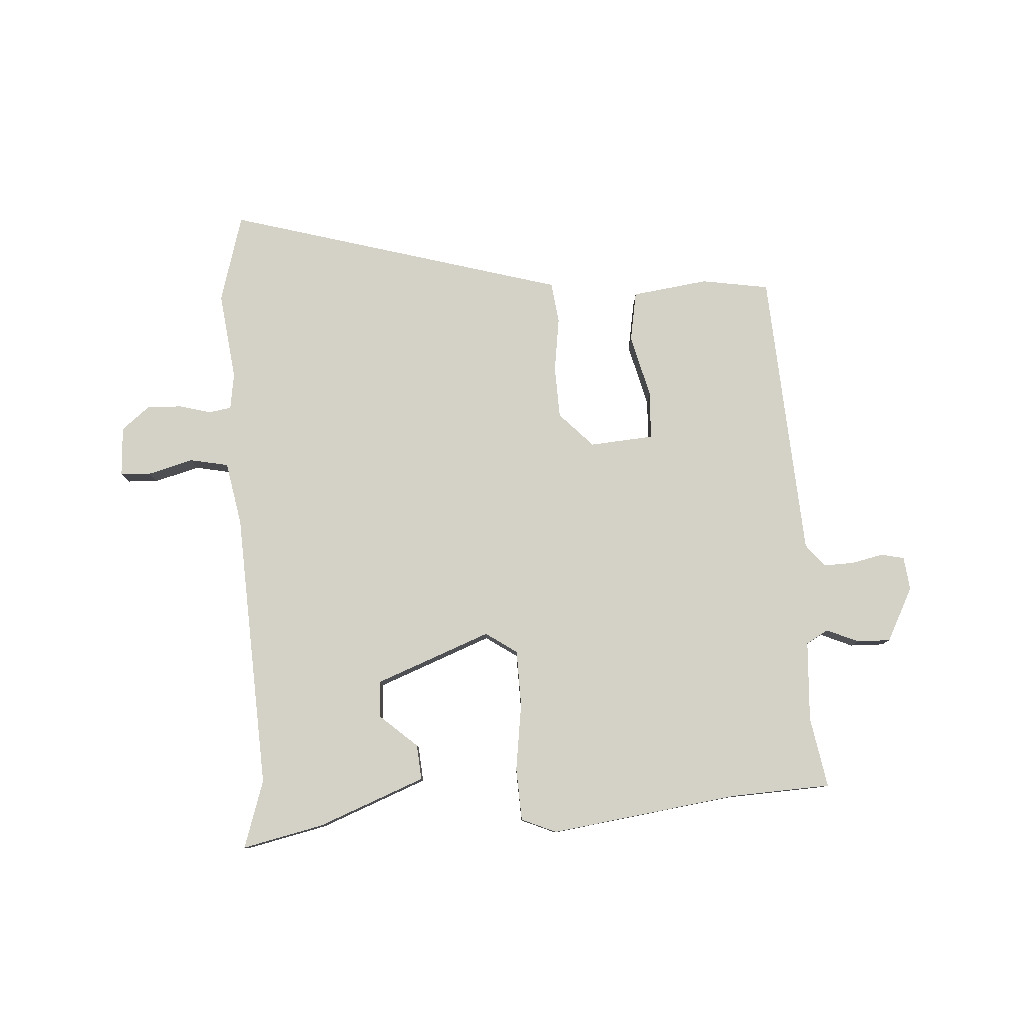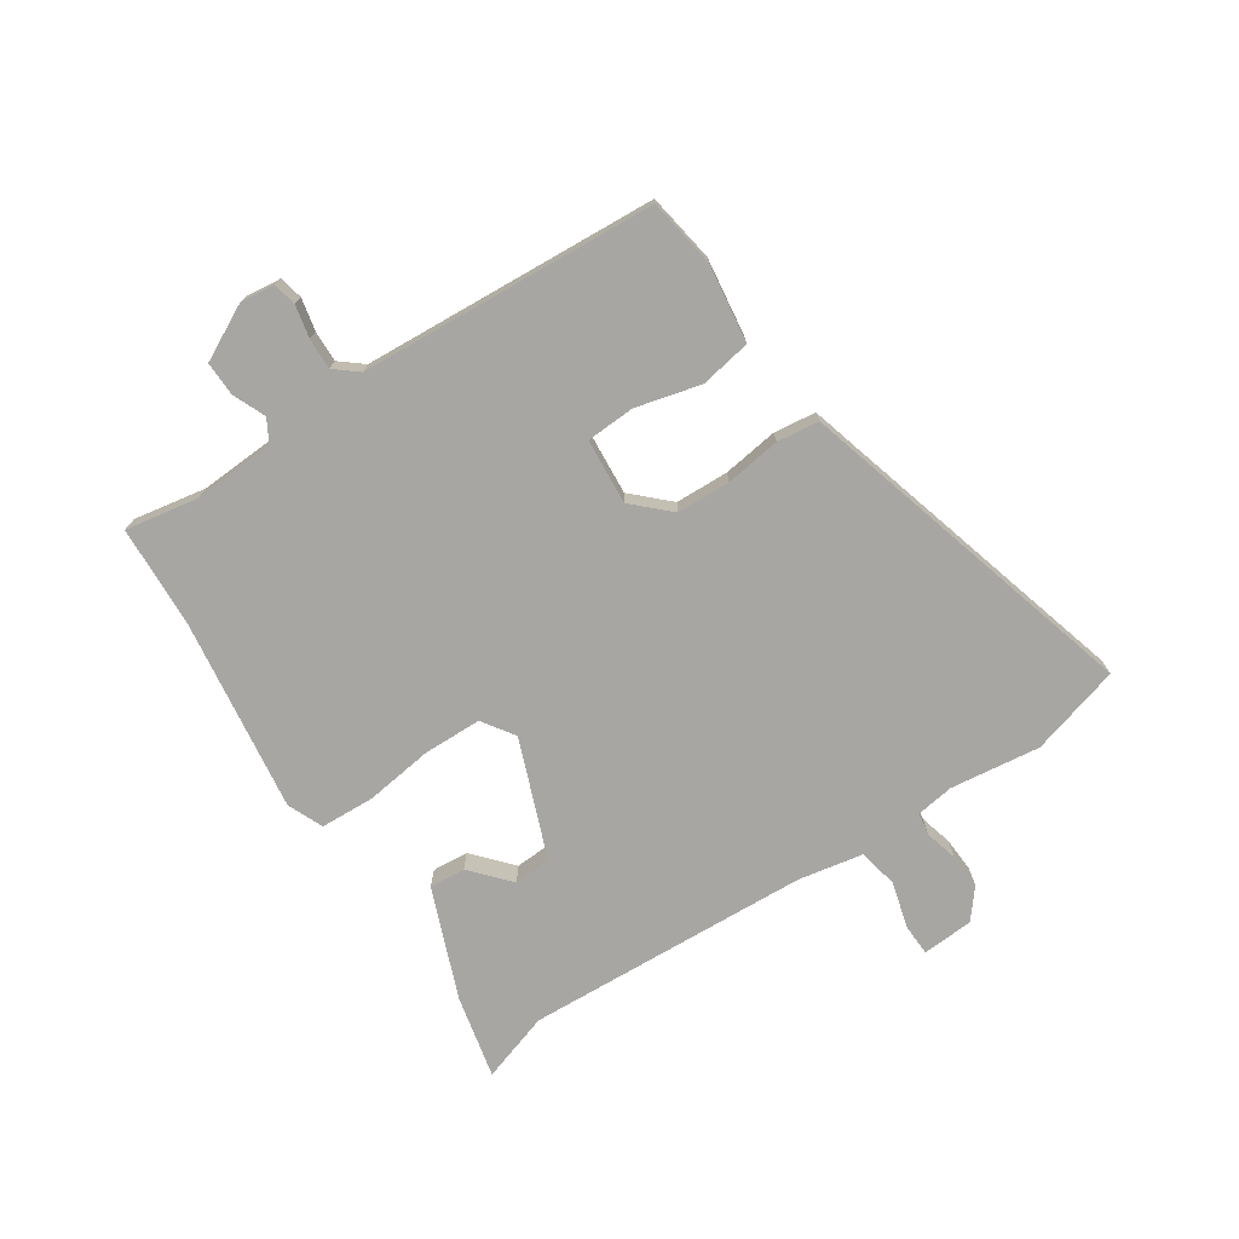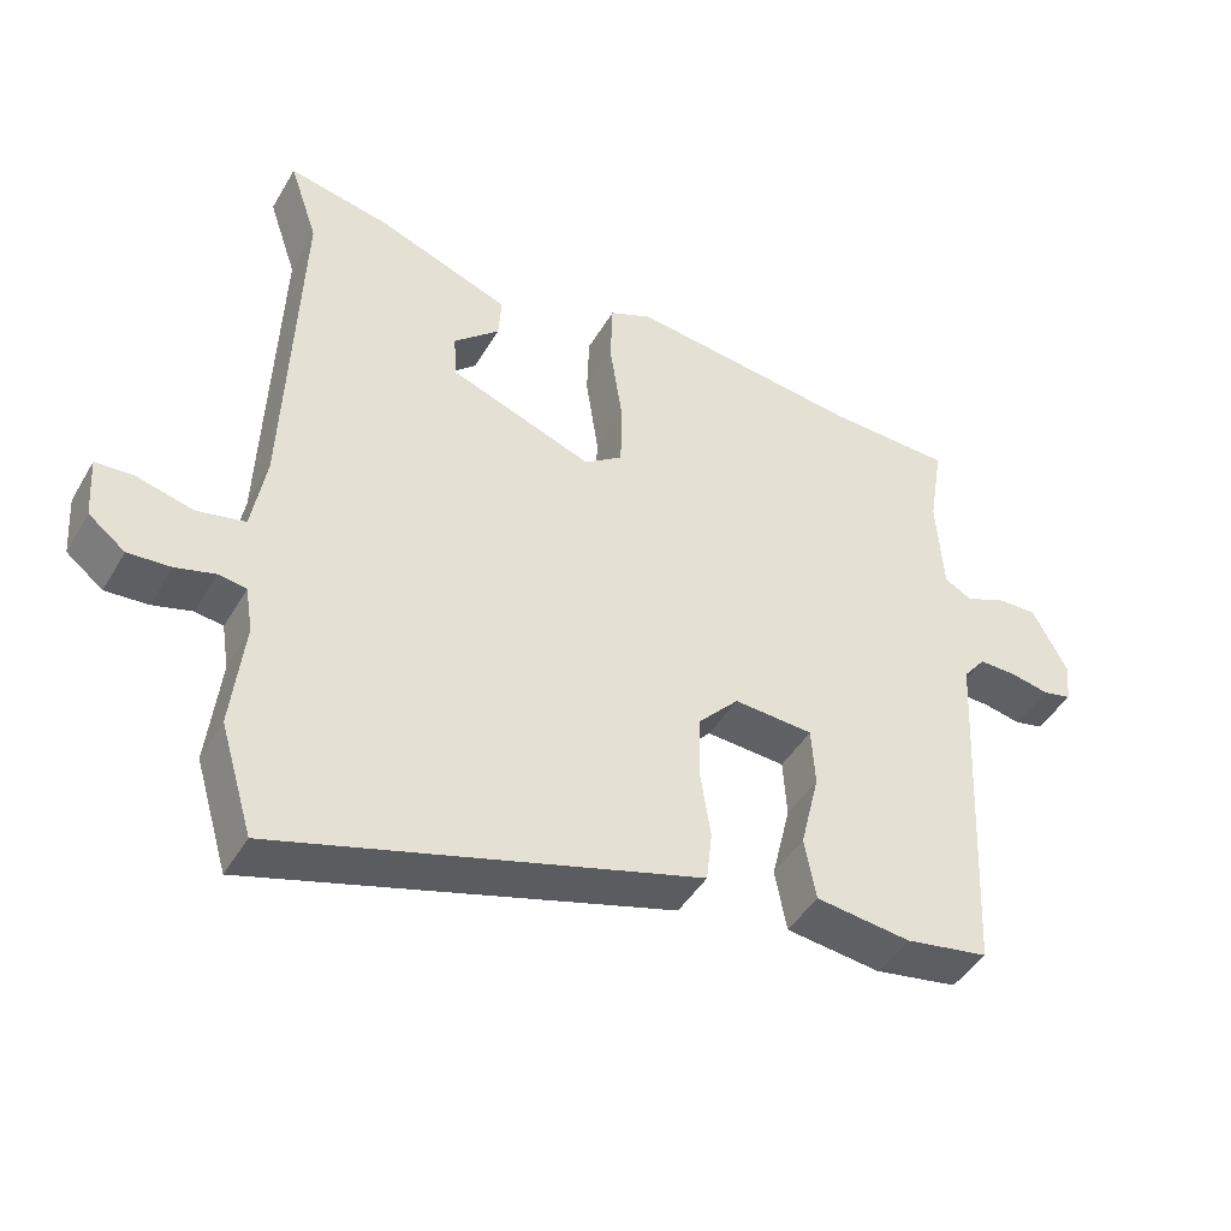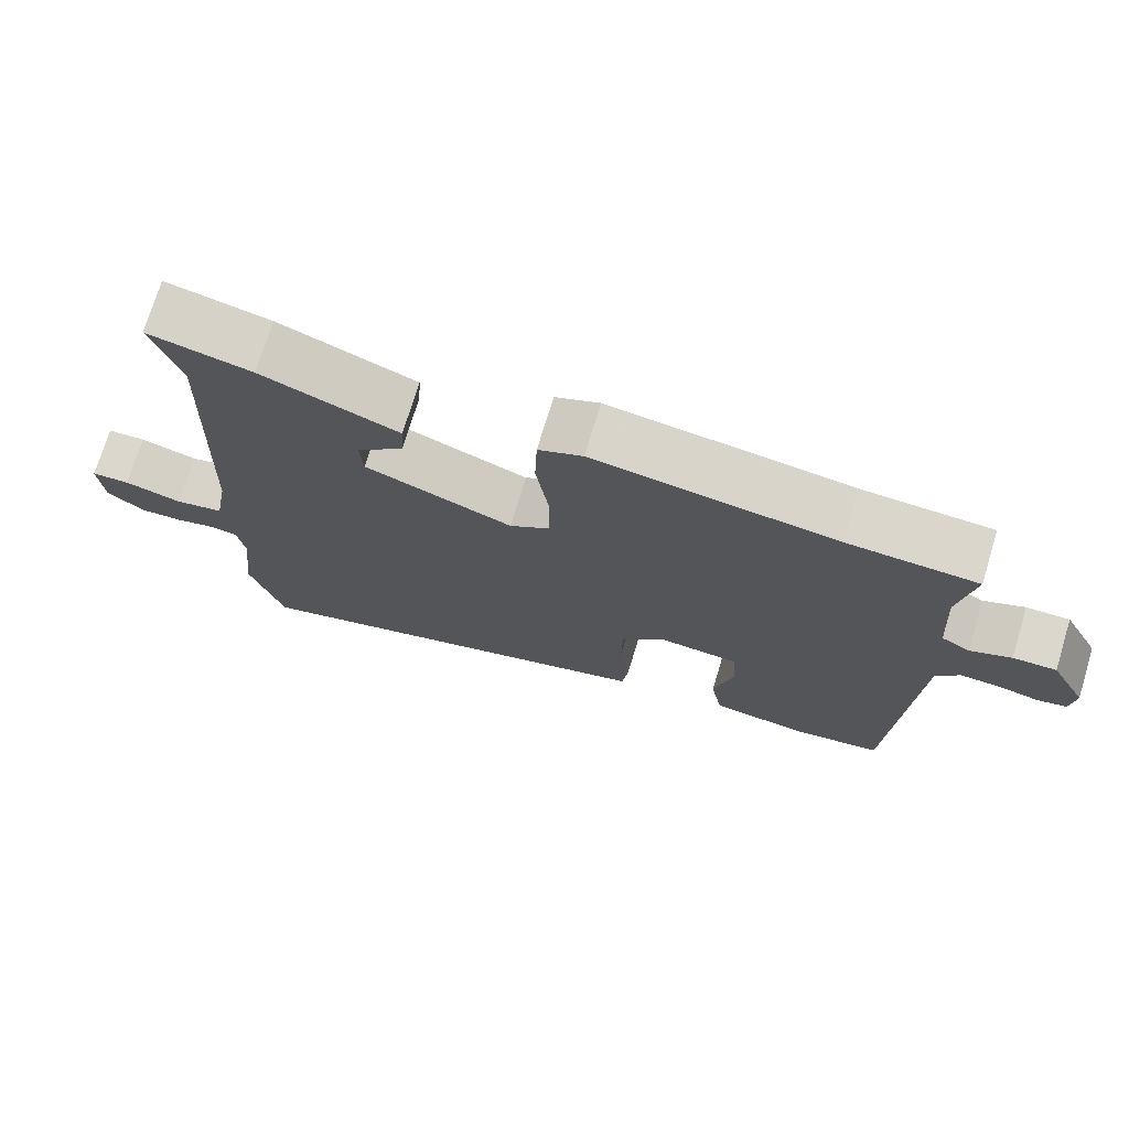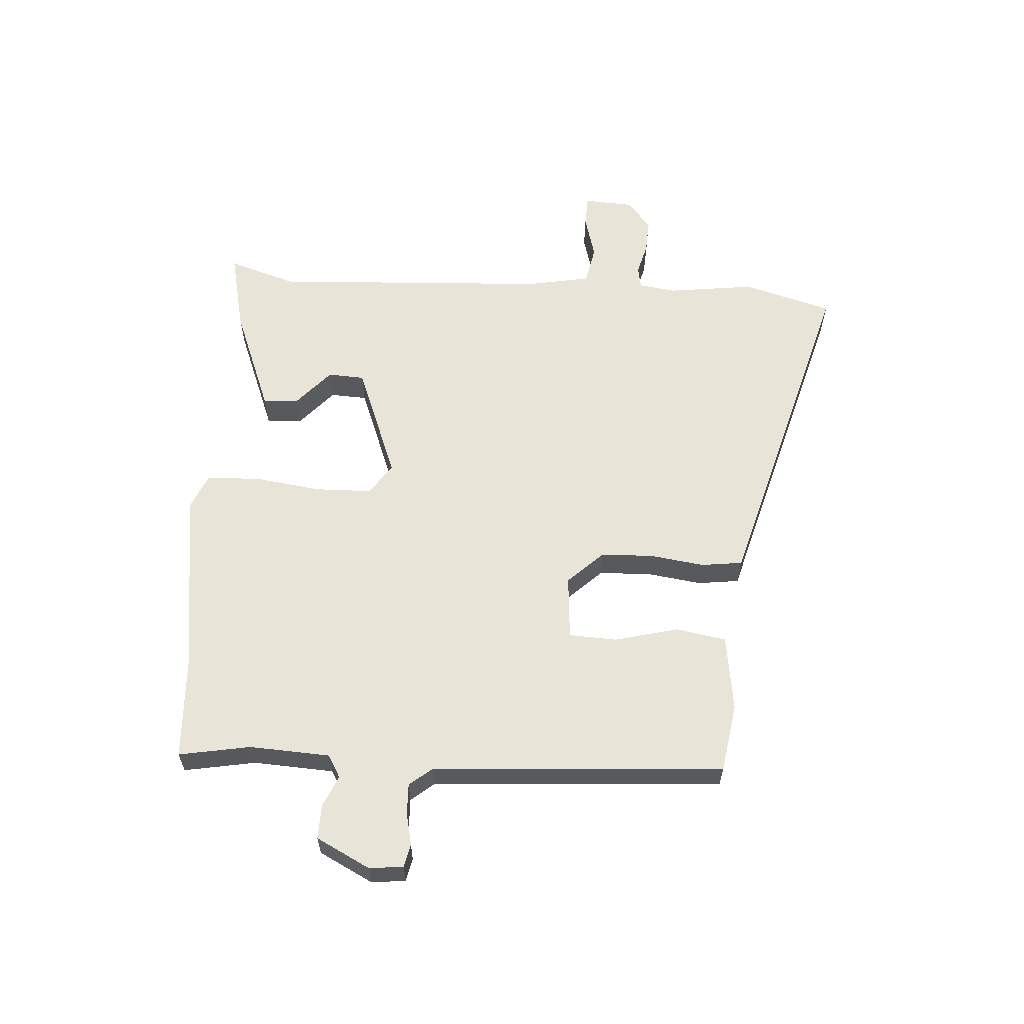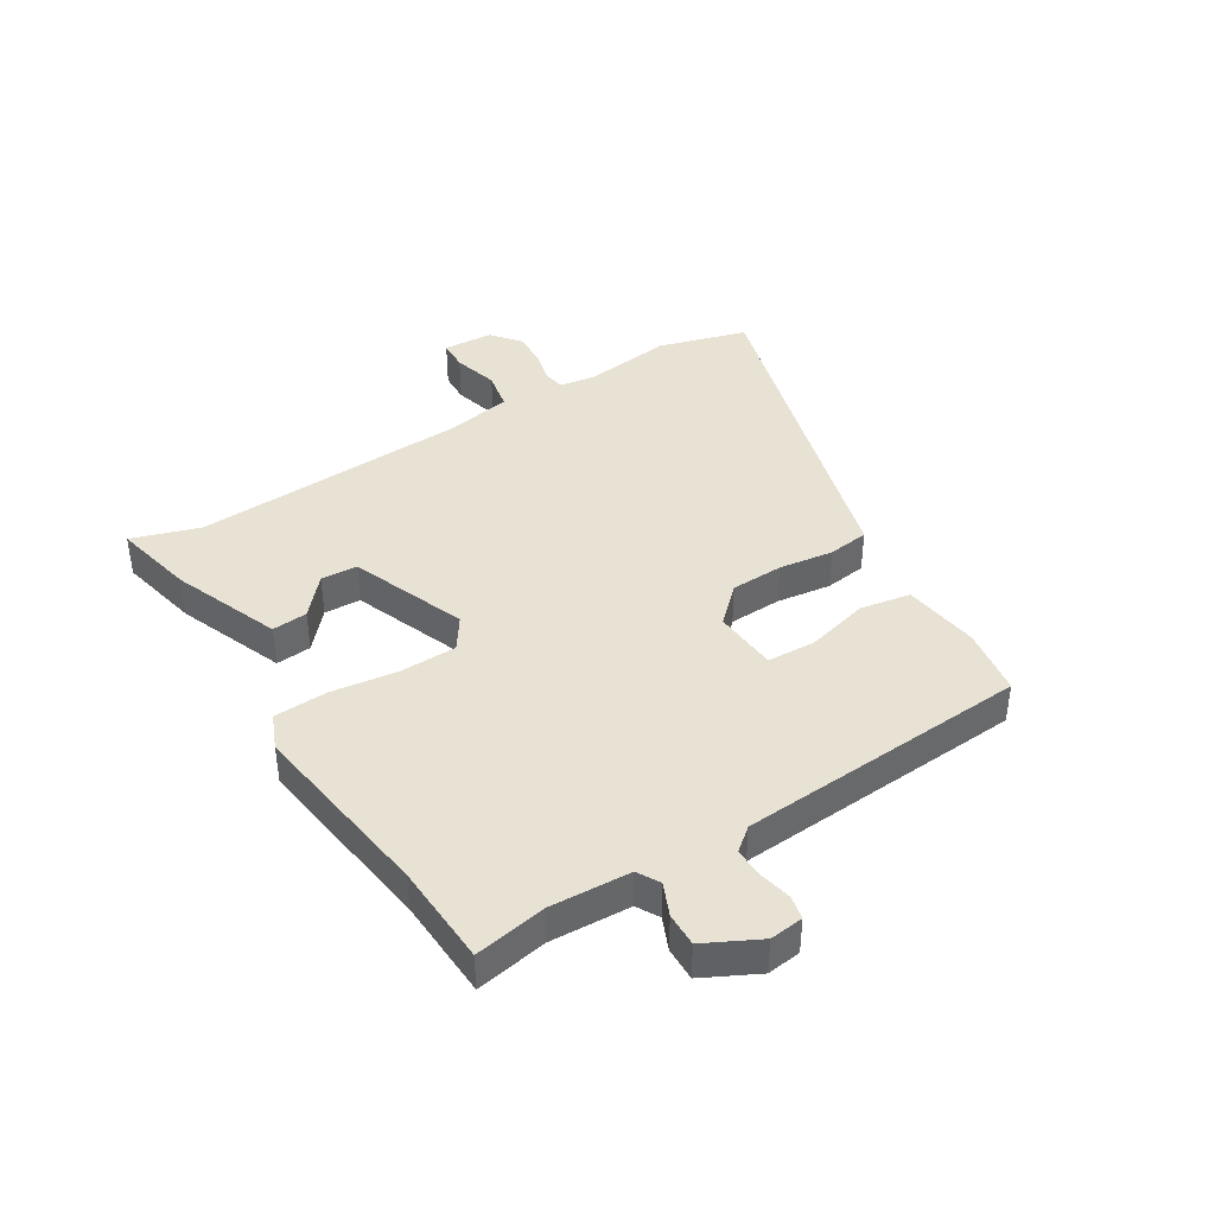
<metadata>
{"format":"obj","ext":"obj","renderer":"f3d","projection":"perspective","resolution":1024,"background":"white","views":[{"elev":79.8,"azim":-4.2,"up":"+Y"},{"elev":-74.2,"azim":122.7,"up":"+Y"},{"elev":-44.7,"azim":-28.7,"up":"+Z"},{"elev":73.3,"azim":17.0,"up":"+Z"},{"elev":60.0,"azim":92.9,"up":"+Y"},{"elev":40.8,"azim":57.4,"up":"+Y"}]}
</metadata>
<code>
v 0.365 0.07 0.505
v 0.536 0.07 0.499
v 0.516 0.07 0.378
v 0.525 0.07 0.242
v 0.563 0.07 0.221
v 0.617 0.07 0.245
v 0.674 0.07 0.247
v 0.722 0.07 0.156
v 0.716 0.07 0.099
v 0.677 0.07 0.09
v 0.623 0.07 0.101
v 0.571 0.07 0.102
v 0.54 0.07 0.063
v 0.515 0.07 -0.431
v 0.4 0.07 -0.451
v 0.27 0.07 -0.435
v 0.254 0.07 -0.35
v 0.28 0.07 -0.242
v 0.275 0.07 -0.161
v 0.166 0.07 -0.154
v 0.11 0.07 -0.214
v 0.108 0.07 -0.303
v 0.122 0.07 -0.395
v 0.114 0.07 -0.465
v 0.046 0.07 -0.485
v -0.46 0.07 -0.635
v -0.505 0.07 -0.485
v -0.488 0.07 -0.335
v -0.498 0.07 -0.273
v -0.536 0.07 -0.267
v -0.59 0.07 -0.282
v -0.648 0.07 -0.286
v -0.698 0.07 -0.247
v -0.704 0.07 -0.162
v -0.652 0.07 -0.159
v -0.575 0.07 -0.179
v -0.509 0.07 -0.165
v -0.49 0.07 -0.056
v -0.472 0.07 0.417
v -0.511 0.07 0.532
v -0.372 0.07 0.503
v -0.189 0.07 0.434
v -0.193 0.07 0.374
v -0.256 0.07 0.317
v -0.252 0.07 0.255
v -0.055 0.07 0.182
v -0.002 0.07 0.219
v -0.001 0.07 0.315
v -0.018 0.07 0.429
v -0.015 0.07 0.519
v 0.044 0.07 0.545
v 0.365 0 0.505
v 0.536 0 0.499
v 0.516 0 0.378
v 0.525 0 0.242
v 0.563 0 0.221
v 0.617 0 0.245
v 0.674 0 0.247
v 0.722 0 0.156
v 0.716 0 0.099
v 0.677 0 0.09
v 0.623 0 0.101
v 0.571 0 0.102
v 0.54 0 0.063
v 0.515 0 -0.431
v 0.4 0 -0.451
v 0.27 0 -0.435
v 0.254 0 -0.35
v 0.28 0 -0.242
v 0.275 0 -0.161
v 0.166 0 -0.154
v 0.11 0 -0.214
v 0.108 0 -0.303
v 0.122 0 -0.395
v 0.114 0 -0.465
v 0.046 0 -0.485
v -0.46 0 -0.635
v -0.505 0 -0.485
v -0.488 0 -0.335
v -0.498 0 -0.273
v -0.536 0 -0.267
v -0.59 0 -0.282
v -0.648 0 -0.286
v -0.698 0 -0.247
v -0.704 0 -0.162
v -0.652 0 -0.159
v -0.575 0 -0.179
v -0.509 0 -0.165
v -0.49 0 -0.056
v -0.472 0 0.417
v -0.511 0 0.532
v -0.372 0 0.503
v -0.189 0 0.434
v -0.193 0 0.374
v -0.256 0 0.317
v -0.252 0 0.255
v -0.055 0 0.182
v -0.002 0 0.219
v -0.001 0 0.315
v -0.018 0 0.429
v -0.015 0 0.519
v 0.044 0 0.545
f 48 49 50 51
f 47 48 51 1
f 41 42 43 44
f 39 40 41 44
f 38 39 44 45
f 37 38 45 46
f 33 34 35 36
f 33 36 37
f 30 31 32 33
f 30 33 37
f 29 30 37 46
f 25 26 27 28
f 22 23 24 25
f 21 22 25 28
f 20 21 28 29
f 15 16 17 18
f 13 14 15 18
f 12 13 18 19
f 8 9 10 11
f 8 11 12
f 5 6 7 8
f 5 8 12
f 4 5 12 19
f 47 1 2 3
f 20 29 46 47
f 19 20 47
f 3 4 19 47
f 102 101 100 99
f 52 102 99 98
f 95 94 93 92
f 95 92 91 90
f 96 95 90 89
f 97 96 89 88
f 87 86 85 84
f 88 87 84
f 84 83 82 81
f 88 84 81
f 97 88 81 80
f 79 78 77 76
f 76 75 74 73
f 79 76 73 72
f 80 79 72 71
f 69 68 67 66
f 69 66 65 64
f 70 69 64 63
f 62 61 60 59
f 63 62 59
f 59 58 57 56
f 63 59 56
f 70 63 56 55
f 54 53 52 98
f 98 97 80 71
f 98 71 70
f 98 70 55 54
f 1 52 53 2
f 2 53 54 3
f 3 54 55 4
f 4 55 56 5
f 5 56 57 6
f 6 57 58 7
f 7 58 59 8
f 8 59 60 9
f 9 60 61 10
f 10 61 62 11
f 11 62 63 12
f 12 63 64 13
f 13 64 65 14
f 14 65 66 15
f 15 66 67 16
f 16 67 68 17
f 17 68 69 18
f 18 69 70 19
f 19 70 71 20
f 20 71 72 21
f 21 72 73 22
f 22 73 74 23
f 23 74 75 24
f 24 75 76 25
f 25 76 77 26
f 26 77 78 27
f 27 78 79 28
f 28 79 80 29
f 29 80 81 30
f 30 81 82 31
f 31 82 83 32
f 32 83 84 33
f 33 84 85 34
f 34 85 86 35
f 35 86 87 36
f 36 87 88 37
f 37 88 89 38
f 38 89 90 39
f 39 90 91 40
f 40 91 92 41
f 41 92 93 42
f 42 93 94 43
f 43 94 95 44
f 44 95 96 45
f 45 96 97 46
f 46 97 98 47
f 47 98 99 48
f 48 99 100 49
f 49 100 101 50
f 50 101 102 51
f 51 102 52 1

</code>
